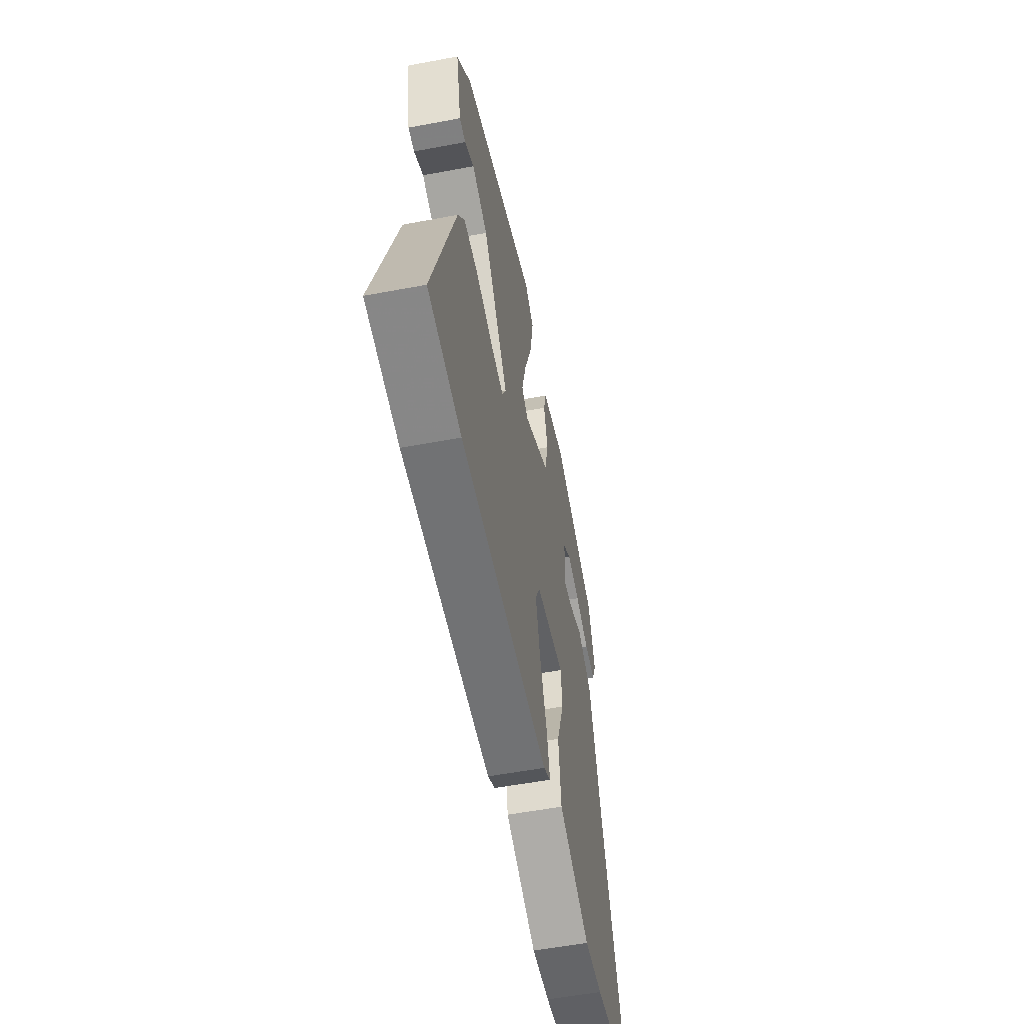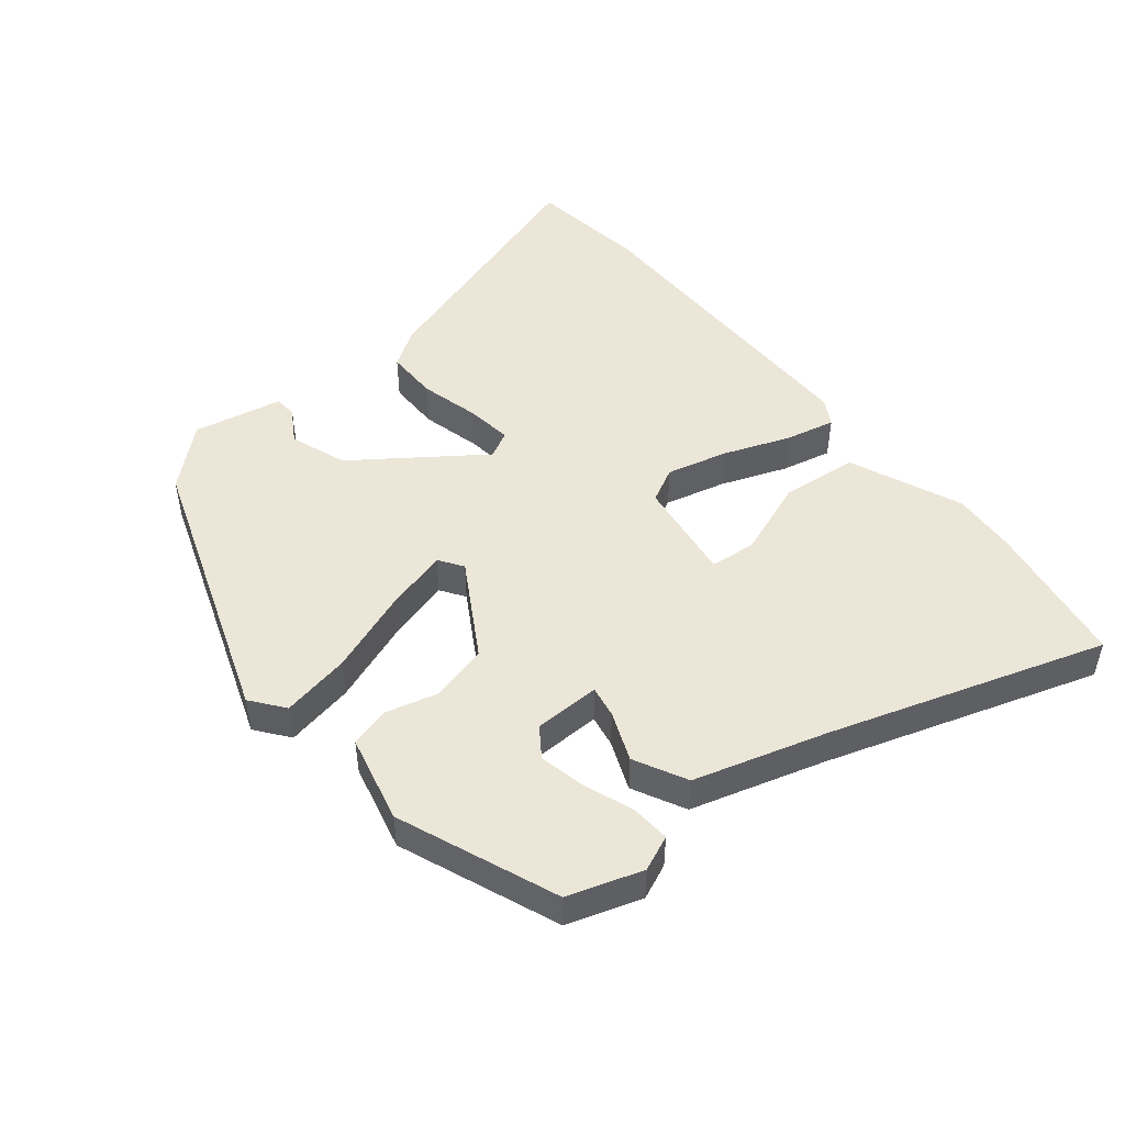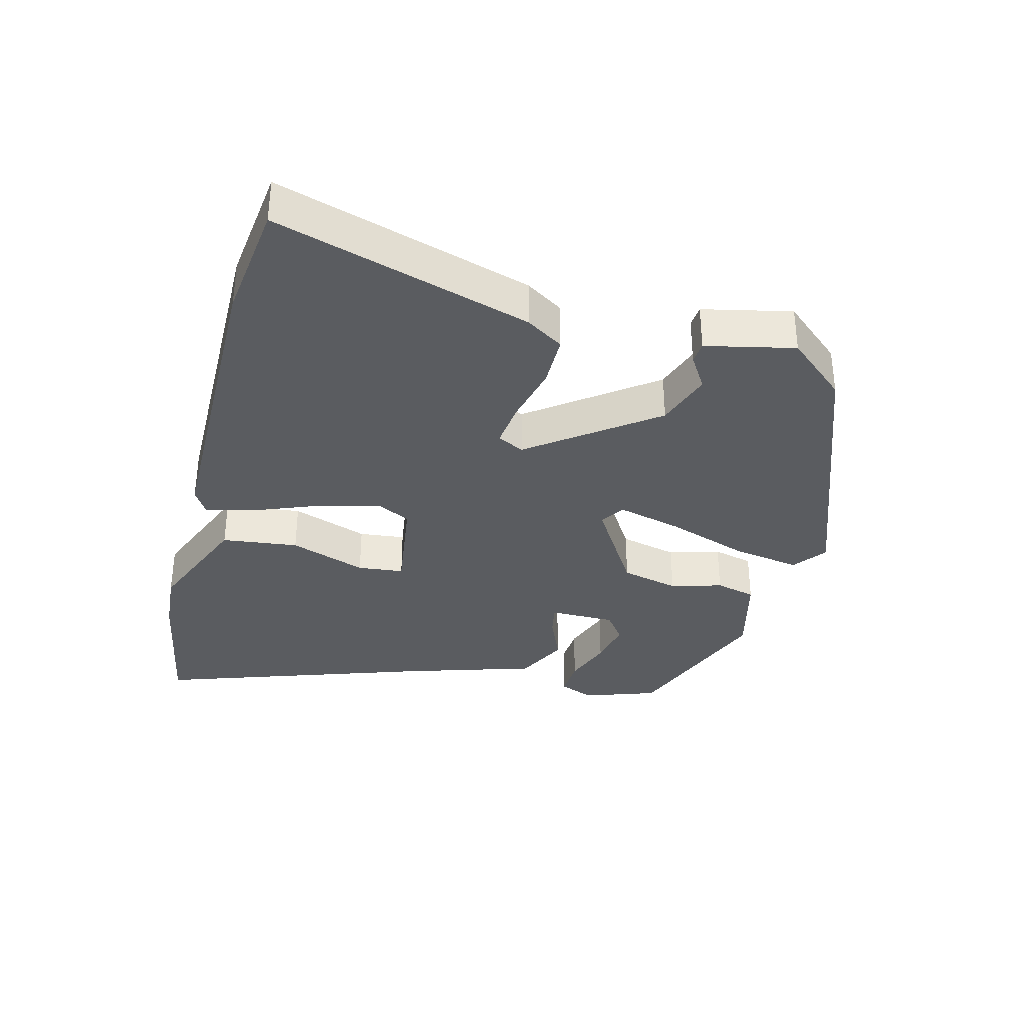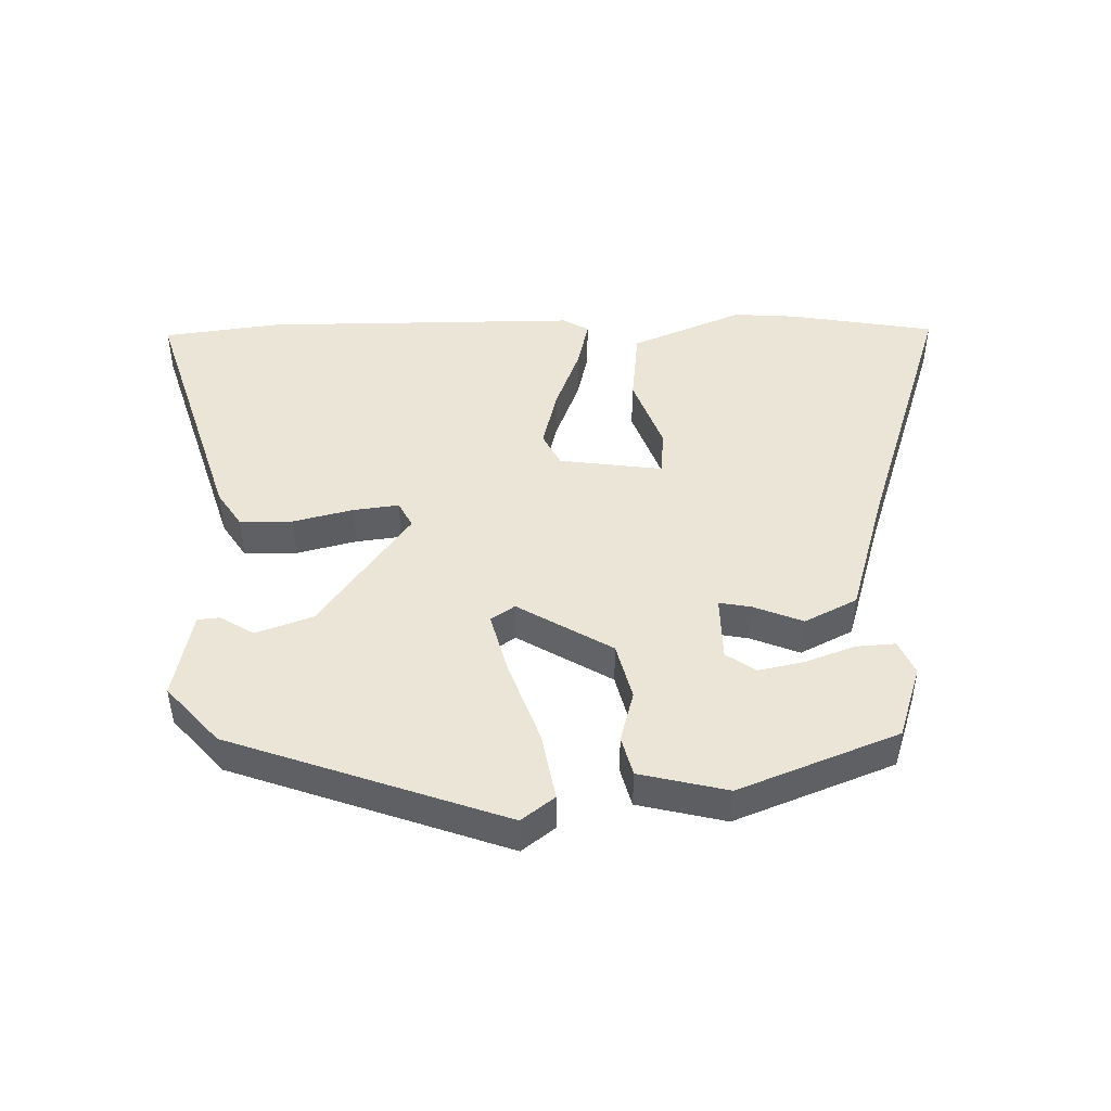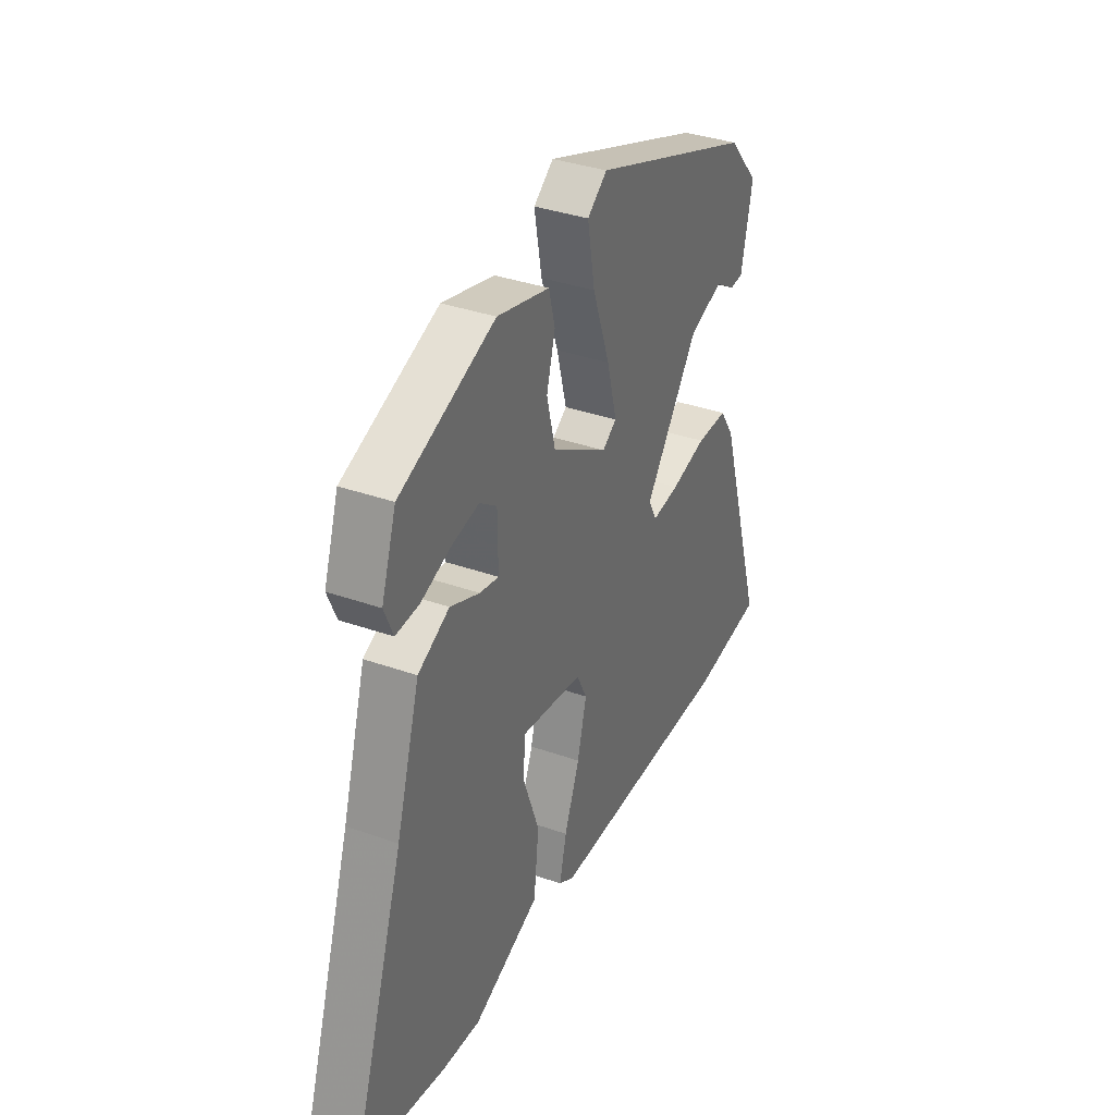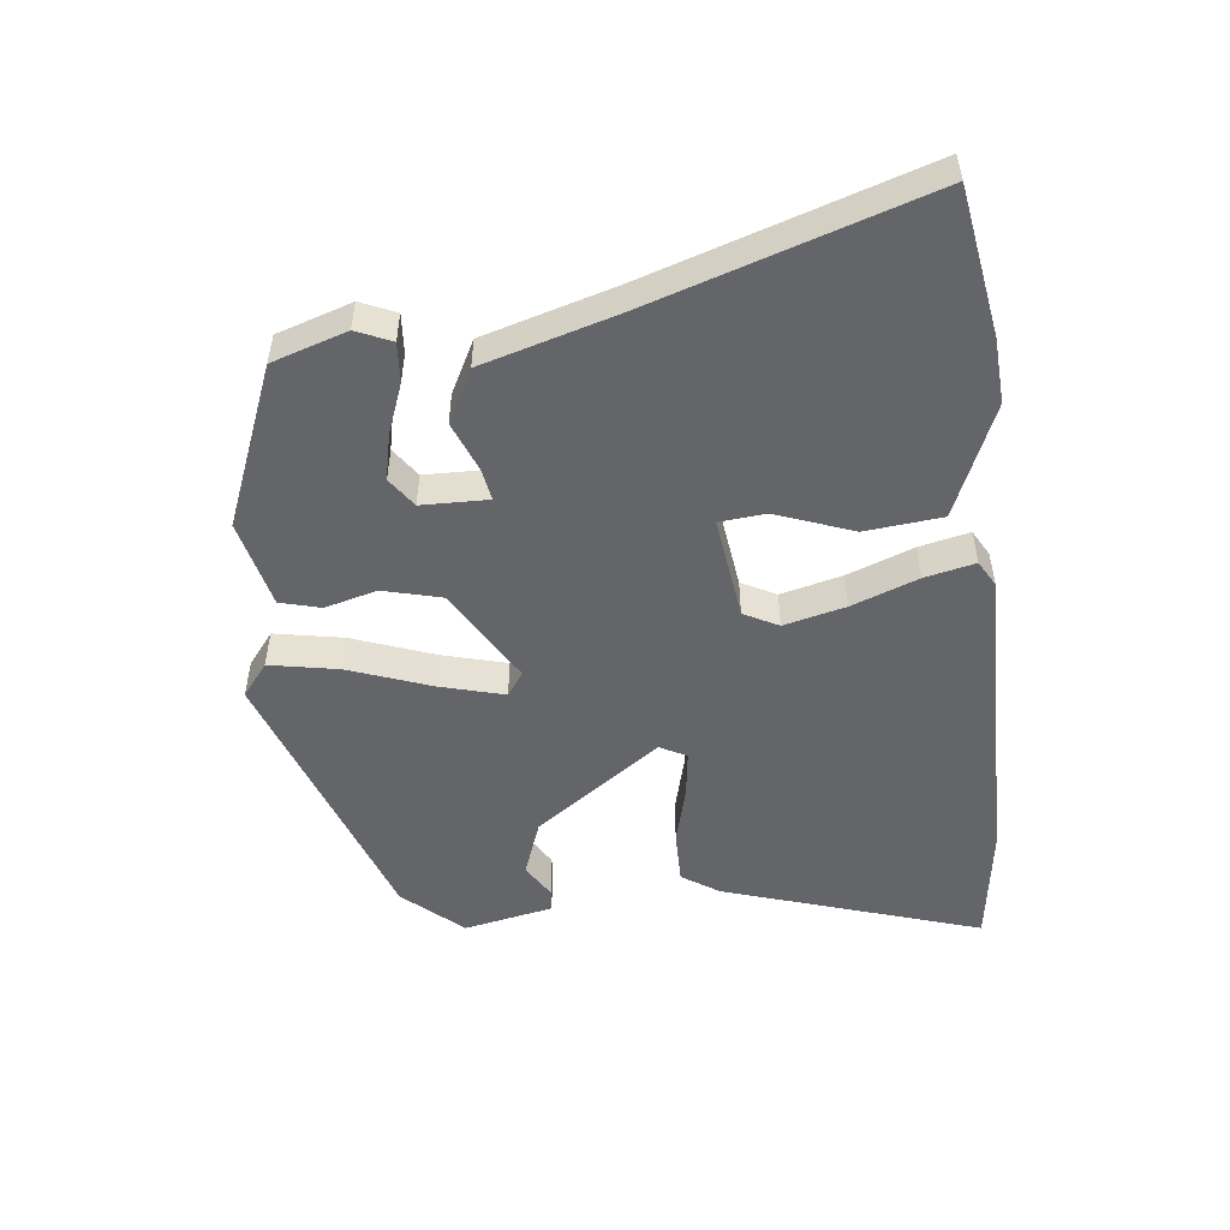
<metadata>
{"format":"obj","ext":"obj","renderer":"f3d","projection":"perspective","resolution":1024,"background":"white","views":[{"elev":-55.4,"azim":-78.8,"up":"+Z"},{"elev":48.7,"azim":50.6,"up":"+Y"},{"elev":-34.4,"azim":-104.0,"up":"+Y"},{"elev":45.9,"azim":-1.3,"up":"+Y"},{"elev":35.6,"azim":115.1,"up":"+Z"},{"elev":-51.4,"azim":96.0,"up":"+Y"}]}
</metadata>
<code>
v 0.501 0.07 0.408
v 0.539 0.07 0.294
v 0.516 0.07 0.24
v 0.455 0.07 0.244
v 0.379 0.07 0.272
v 0.308 0.07 0.287
v 0.263 0.07 0.255
v 0.262 0.07 0.153
v 0.311 0.07 0.162
v 0.387 0.07 0.193
v 0.468 0.07 0.152
v 0.529 0.07 -0.051
v 0.668 0.07 -0.471
v 0.443 0.07 -0.51
v 0.344 0.07 -0.517
v 0.171 0.07 -0.445
v 0.158 0.07 -0.327
v 0.201 0.07 -0.209
v 0.194 0.07 -0.138
v 0.035 0.07 -0.16
v 0.008 0.07 -0.213
v 0.032 0.07 -0.307
v 0.071 0.07 -0.408
v 0.089 0.07 -0.485
v 0.049 0.07 -0.508
v -0.44 0.07 -0.508
v -0.622 0.07 -0.484
v -0.5 0.07 -0.09
v -0.463 0.07 -0.033
v -0.382 0.07 -0.033
v -0.29 0.07 -0.056
v -0.219 0.07 -0.065
v -0.198 0.07 -0.024
v -0.337 0.07 0.167
v -0.424 0.07 0.198
v -0.476 0.07 0.166
v -0.51 0.07 0.169
v -0.539 0.07 0.306
v -0.46 0.07 0.396
v -0.038 0.07 0.548
v 0.013 0.07 0.509
v -0.006 0.07 0.403
v -0.051 0.07 0.277
v -0.077 0.07 0.178
v -0.04 0.07 0.153
v 0.105 0.07 0.24
v 0.127 0.07 0.329
v 0.105 0.07 0.409
v 0.121 0.07 0.471
v 0.256 0.07 0.504
v 0.501 0 0.408
v 0.539 0 0.294
v 0.516 0 0.24
v 0.455 0 0.244
v 0.379 0 0.272
v 0.308 0 0.287
v 0.263 0 0.255
v 0.262 0 0.153
v 0.311 0 0.162
v 0.387 0 0.193
v 0.468 0 0.152
v 0.529 0 -0.051
v 0.668 0 -0.471
v 0.443 0 -0.51
v 0.344 0 -0.517
v 0.171 0 -0.445
v 0.158 0 -0.327
v 0.201 0 -0.209
v 0.194 0 -0.138
v 0.035 0 -0.16
v 0.008 0 -0.213
v 0.032 0 -0.307
v 0.071 0 -0.408
v 0.089 0 -0.485
v 0.049 0 -0.508
v -0.44 0 -0.508
v -0.622 0 -0.484
v -0.5 0 -0.09
v -0.463 0 -0.033
v -0.382 0 -0.033
v -0.29 0 -0.056
v -0.219 0 -0.065
v -0.198 0 -0.024
v -0.337 0 0.167
v -0.424 0 0.198
v -0.476 0 0.166
v -0.51 0 0.169
v -0.539 0 0.306
v -0.46 0 0.396
v -0.038 0 0.548
v 0.013 0 0.509
v -0.006 0 0.403
v -0.051 0 0.277
v -0.077 0 0.178
v -0.04 0 0.153
v 0.105 0 0.24
v 0.127 0 0.329
v 0.105 0 0.409
v 0.121 0 0.471
v 0.256 0 0.504
f 47 48 49 50
f 46 47 50 1
f 45 46 1
f 40 41 42 43
f 40 43 44
f 39 40 44
f 38 39 44 45
f 35 36 37 38
f 34 35 38 45
f 28 29 30 31
f 28 31 32
f 27 28 32
f 26 27 32
f 25 26 32 33
f 22 23 24 25
f 21 22 25 33
f 15 16 17 18
f 15 18 19
f 12 13 14 15
f 12 15 19
f 9 10 11 12
f 8 9 12 19
f 7 8 19 20
f 2 3 4 5
f 2 5 6
f 1 2 6
f 45 1 6
f 21 33 34 45
f 20 21 45
f 7 20 45
f 6 7 45
f 100 99 98 97
f 51 100 97 96
f 51 96 95
f 93 92 91 90
f 94 93 90
f 94 90 89
f 95 94 89 88
f 88 87 86 85
f 95 88 85 84
f 81 80 79 78
f 82 81 78
f 82 78 77
f 82 77 76
f 83 82 76 75
f 75 74 73 72
f 83 75 72 71
f 68 67 66 65
f 69 68 65
f 65 64 63 62
f 69 65 62
f 62 61 60 59
f 69 62 59 58
f 70 69 58 57
f 55 54 53 52
f 56 55 52
f 56 52 51
f 56 51 95
f 95 84 83 71
f 95 71 70
f 95 70 57
f 95 57 56
f 1 51 52 2
f 2 52 53 3
f 3 53 54 4
f 4 54 55 5
f 5 55 56 6
f 6 56 57 7
f 7 57 58 8
f 8 58 59 9
f 9 59 60 10
f 10 60 61 11
f 11 61 62 12
f 12 62 63 13
f 13 63 64 14
f 14 64 65 15
f 15 65 66 16
f 16 66 67 17
f 17 67 68 18
f 18 68 69 19
f 19 69 70 20
f 20 70 71 21
f 21 71 72 22
f 22 72 73 23
f 23 73 74 24
f 24 74 75 25
f 25 75 76 26
f 26 76 77 27
f 27 77 78 28
f 28 78 79 29
f 29 79 80 30
f 30 80 81 31
f 31 81 82 32
f 32 82 83 33
f 33 83 84 34
f 34 84 85 35
f 35 85 86 36
f 36 86 87 37
f 37 87 88 38
f 38 88 89 39
f 39 89 90 40
f 40 90 91 41
f 41 91 92 42
f 42 92 93 43
f 43 93 94 44
f 44 94 95 45
f 45 95 96 46
f 46 96 97 47
f 47 97 98 48
f 48 98 99 49
f 49 99 100 50
f 50 100 51 1

</code>
